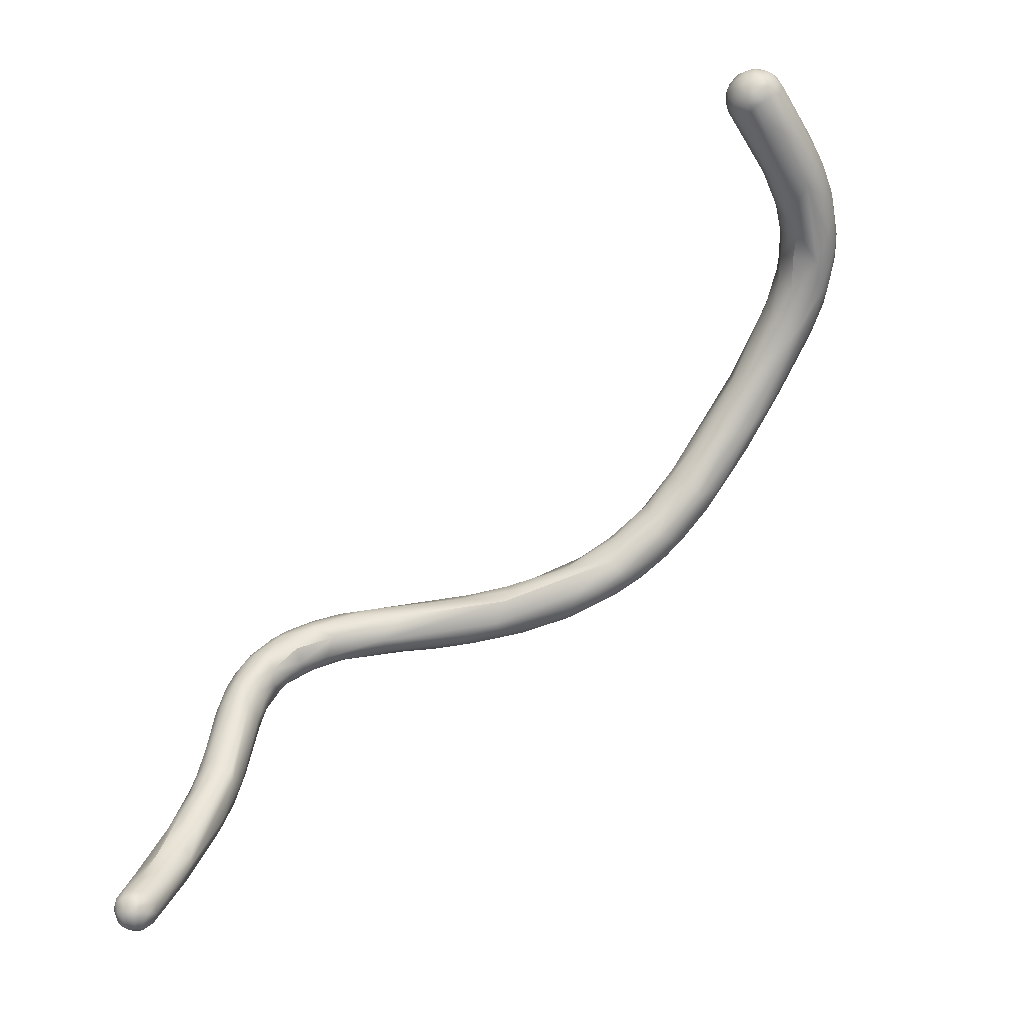
<metadata>
{"format":"obj","ext":"obj","renderer":"f3d","projection":"perspective","resolution":1024,"background":"white","views":[{"elev":-18.4,"azim":27.8,"up":"+Y"}]}
</metadata>
<code>
v -20.32 -147.6 1202
v -20.11 -148.5 1203
v -19.9 -148.8 1203
v -19.91 -147.9 1202
v -19.71 -148.8 1203
v -19.52 -148.9 1203
v -19.51 -147.9 1201
v -19.32 -148.7 1202
v -20.19 -148.3 1203
v -20.25 -147.9 1203
v -20.12 -147.7 1203
v -19.91 -148.8 1203
v -20.02 -148.2 1204
v -19.9 -148.6 1203
v -19.73 -148 1204
v -19.9 -147.7 1204
v -19.71 -148.4 1204
v -19.51 -148.9 1203
v -19.54 -148.8 1203
v -19.51 -148.7 1204
v -19.51 -147.8 1204
v -19.53 -147.4 1204
v -19.31 -148.4 1204
v -19.33 -148.1 1204
v -20.18 -146.2 1201
v -20.05 -146.6 1201
v -20.02 -145.9 1200
v -19.54 -146.2 1200
v -20.23 -147.3 1202
v -20.3 -146.7 1202
v -20.25 -146.8 1202
v -19.89 -146.7 1203
v -19.31 -145.8 1202
v -19.33 -146.9 1203
v -19.71 -145.1 1199
v -19.5 -144.7 1199
v -20.2 -145.7 1201
v -20.09 -145.3 1200
v -20.07 -144.7 1200
v -19.7 -144.6 1201
v -19.51 -143 1198
v -19.91 -143.3 1199
v -19.91 -142.9 1199
v -19.73 -143.1 1198
v -19.72 -142.8 1199
v -19.98 -144.2 1200
v -19.31 -144 1201
v -19.34 -143.1 1200
v -19.85 -141.2 1198
v -19.51 -141.2 1197
v -19.78 -142.3 1199
v -19.59 -142.2 1199
v -19.51 -141.1 1199
v -19.75 -140.5 1197
v -19.79 -139.8 1198
v -19.77 -139.6 1197
v -19.58 -139.7 1197
v -19.76 -140.9 1198
v -19.51 -139.4 1198
v -19.15 -138 1196
v -19.74 -139.1 1197
v -19.68 -139.2 1198
v -19.57 -138.6 1197
v -19.59 -138.4 1197
v -19.52 -138.2 1197
v -19.3 -138.2 1198
v -19.37 -137.8 1197
v -19.41 -137.7 1197
v -19.19 -137.6 1197
v -19.14 -148.9 1203
v -18.92 -148.6 1202
v -18.58 -148.3 1203
v -19.13 -148.9 1203
v -19.14 -148.8 1203
v -19.13 -148.6 1204
v -19.13 -147.8 1204
v -19.13 -147.5 1204
v -18.92 -148.8 1203
v -18.92 -148.6 1204
v -18.92 -148.4 1204
v -18.76 -148.2 1204
v -18.94 -148.2 1204
v -18.77 -148 1204
v -18.92 -147.8 1204
v -18.8 -147.5 1203
v -18.6 -148.4 1203
v -18.62 -148 1203
v -18.67 -147.8 1203
v -18.52 -147.9 1203
v -18.93 -146.7 1200
v -18.43 -146.2 1201
v -18.41 -145.8 1201
v -18.92 -146.8 1203
v -18.59 -147.2 1201
v -18.53 -147.3 1202
v -18.59 -147 1202
v -18.57 -146.1 1202
v -19.11 -144.9 1199
v -18.36 -144.7 1199
v -18.91 -144.5 1201
v -18.55 -145.6 1201
v -18.45 -144.7 1201
v -18.76 -145.8 1202
v -19.12 -143 1198
v -18.71 -143.2 1198
v -18.55 -144.2 1199
v -18.2 -144.2 1199
v -18.27 -143.4 1198
v -18.93 -142.8 1200
v -19.13 -141.7 1197
v -18.73 -141.7 1197
v -18.33 -142 1198
v -19.14 -141.8 1199
v -19.1 -141.1 1199
v -18.73 -141.6 1199
v -18.37 -142.2 1199
v -18.34 -141.1 1199
v -18.08 -142.4 1198
v -18.04 -142.4 1199
v -18.1 -142 1199
v -18.91 -139.8 1197
v -18.07 -139.9 1197
v -17.88 -139.7 1197
v -18.71 -140.8 1199
v -19.11 -138.9 1196
v -18.68 -138.7 1196
v -18.48 -139.4 1196
v -18.29 -138.6 1196
v -17.67 -138.2 1196
v -18.73 -138.2 1198
v -18.31 -138.4 1198
v -17.99 -139.3 1198
v -17.87 -139 1197
v -17.77 -138.5 1198
v -17.91 -138 1198
v -17.74 -138.8 1197
v -19.13 -139.1 1198
v -18.74 -139.1 1198
v -19.03 -137 1196
v -18.89 -137 1196
v -18.53 -136.3 1196
v -18.31 -137.4 1195
v -18.29 -136.8 1195
v -17.73 -137.8 1196
v -19.03 -137 1197
v -18.73 -137.2 1197
v -18.7 -136.7 1197
v -18.33 -137.5 1198
v -18.29 -136.8 1197
v -17.7 -137 1197
v -18.42 -136.2 1196
v -18.23 -136.2 1195
v -18.08 -135.9 1196
v -17.79 -135.8 1195
v -17.96 -136.1 1197
v -17.53 -138.2 1197
v -17.48 -136.6 1195
v -17.11 -137 1195
v -16.14 -136.3 1194
v -17.28 -137.8 1196
v -17.13 -137.6 1196
v -16.8 -137.3 1196
v -16.7 -137.1 1196
v -16.72 -137.2 1195
v -16.72 -136.6 1196
v -16.32 -137.1 1195
v -17.45 -137.6 1197
v -17.48 -135.8 1195
v -17.2 -136.1 1194
v -16.39 -136.1 1194
v -16.18 -134.9 1194
v -17.49 -135.6 1196
v -17.26 -135.3 1195
v -16.69 -135.1 1195
v -16.46 -135.3 1196
v -16.26 -135.6 1196
v -17.49 -136 1197
v -15.92 -136.6 1194
v -15.8 -136.8 1195
v -15.91 -136.8 1195
v -15.92 -135.2 1194
v -15.71 -134.8 1195
v -15.72 -134.7 1194
v -14.95 -134.9 1195
v -14.49 -134.6 1194
v -15.47 -136 1196
v -14.36 -134.6 1193
v -13.87 -136.4 1194
v -13.04 -135.2 1192
v -14.4 -135.2 1192
v -13.77 -136.2 1193
v -13.78 -135.6 1192
v -13.91 -136.1 1194
v -13.13 -135 1194
v -13.95 -134.4 1193
v -12.75 -135.8 1192
v -12.56 -134.7 1191
v -11.55 -135.8 1191
v -11.56 -135.2 1191
v -12.53 -136.1 1192
v -11.31 -136 1192
v -9.714 -134.8 1190
v -10.95 -135.9 1192
v -10.95 -134.8 1191
v -10.32 -135.3 1191
v -9.782 -135.5 1191
v -10.74 -135.8 1192
v -9.656 -135.3 1192
v -9.892 -134 1190
v -11.01 -133.8 1192
v -10.56 -133.8 1191
v -10.06 -133.6 1191
v -10.97 -134.2 1192
v -10.95 -133.9 1192
v -8.564 -134.8 1190
v -8.39 -135 1190
v -9.51 -135.6 1191
v -9.088 -135.4 1191
v -8.549 -134 1189
v -8.189 -134.3 1189
v -9.33 -133.5 1191
v -8.473 -133.1 1190
v -8.313 -133.1 1191
v -8.962 -133.9 1192
v -9.174 -134.4 1192
v -7.352 -134.8 1190
v -6.675 -134.6 1190
v -7.751 -135.1 1190
v -6.83 -134.6 1190
v -7.159 -134.4 1189
v -7.324 -133 1189
v -6.459 -132.5 1189
v -6.556 -132.2 1189
v -6.574 -132.2 1190
v -6.867 -132.9 1191
v -6.163 -133.1 1188
v -5.588 -133.2 1188
v -5.893 -134 1189
v -5.692 -134.1 1190
v -5.332 -133.9 1189
v -6.25 -134 1191
v -5.699 -134 1190
v -5.309 -131.4 1190
v -4.895 -131.5 1190
v -5.08 -132.8 1190
v -5.06 -131.1 1188
v -5.3 -131.2 1189
v -4.623 -133.4 1190
v -4.733 -133.2 1190
v -4.363 -133.1 1189
v -4.264 -133.2 1189
v -3.954 -132.2 1188
v -3.35 -132.2 1188
v -4.54 -131.9 1190
v -4.073 -132.8 1190
v -3.539 -132.5 1189
v -4.544 -131.3 1188
v -4.307 -130.2 1188
v -3.949 -131.2 1187
v -4.236 -130.1 1189
v -3.671 -130 1189
v -3.47 -130.7 1190
v -3.182 -128.7 1188
v -3.286 -129.2 1187
v -2.717 -131.3 1188
v -2.619 -131.5 1188
v -3.111 -131.5 1189
v -2.869 -131.7 1189
v -2.893 -130.7 1187
v -1.605 -130.1 1188
v -2.884 -130.7 1189
v -2.513 -129.7 1187
v -2.028 -128.6 1187
v -1.749 -129.4 1187
v -2.916 -129.4 1187
v -1.768 -129.8 1187
v -2.732 -129 1189
v -2.769 -128.4 1189
v -2.107 -129.1 1189
v -1.934 -129.4 1189
v -1.478 -129.8 1189
v -1.24 -128.2 1187
v -0.9166 -129.3 1188
v -0.9181 -128.7 1187
v -1.548 -129.6 1189
v -1.307 -127.4 1189
v -0.7641 -127.4 1189
v -0.1343 -127.4 1189
v -1.036 -126.4 1187
v -0.3569 -126 1187
v -0.8024 -125.4 1187
v -0.1133 -124.3 1188
v -0.07104 -124.2 1188
v 0.1321 -127.6 1187
v 0.6358 -125.5 1187
v 0.7709 -126.1 1187
v 0.8164 -126.8 1188
v 1.541 -125.8 1188
v 1.45 -125.7 1188
v 1.653 -125.2 1187
v 0.7307 -125.3 1189
v 1.124 -125.5 1189
v 0.5317 -124.7 1187
v 1.46 -124.8 1187
v 1.484 -124.2 1187
v 0.06481 -124.5 1187
v 0.5445 -123.6 1187
v 0.2551 -124.8 1189
v 1.104 -123.3 1187
v 0.819 -122.9 1188
v 1.429 -122.2 1189
v 2.272 -123.8 1187
v 1.652 -123.2 1187
v 2.449 -122.6 1187
v 2.143 -122.3 1187
v 2.928 -122.7 1187
v 2.361 -122.6 1189
v 2.888 -122.8 1189
v 2.266 -121.1 1188
v 2.413 -121.3 1188
v 2.004 -121.9 1189
v 2.089 -121.2 1189
v 2.683 -120.4 1189
v 2.901 -121.2 1190
v 2.866 -119.9 1189
v 3.004 -119.9 1190
v 3.202 -120.2 1190
v 3.187 -116 1195
v 3.24 -116 1196
v 3.161 -115.5 1195
v 3.15 -115.4 1196
v 3.288 -115 1195
v 3.434 -122.9 1188
v 3.888 -122.6 1188
v 3.177 -123.3 1189
v 3.457 -121.2 1187
v 3.435 -120.6 1188
v 4.233 -121.8 1188
v 4.033 -121.6 1188
v 4.274 -120.6 1188
v 4.599 -120.9 1188
v 3.459 -121.7 1190
v 4.417 -121.8 1189
v 4.682 -121.3 1189
v 3.862 -120.6 1191
v 3.271 -120 1188
v 3.902 -119.5 1188
v 4.241 -120 1188
v 4.493 -119.4 1189
v 3.469 -119.2 1189
v 3.892 -119.1 1189
v 3.423 -119.2 1191
v 3.344 -119 1190
v 3.583 -119.6 1191
v 3.871 -120 1191
v 4.439 -119.9 1191
v 3.765 -118.9 1192
v 4.056 -119.3 1192
v 4.659 -118.5 1189
v 3.573 -118.3 1192
v 3.863 -117.8 1191
v 4.446 -117.7 1190
v 3.541 -117.3 1193
v 3.773 -117.9 1193
v 4.083 -118.1 1194
v 4.713 -117.3 1195
v 3.635 -116.5 1193
v 4.258 -115.7 1193
v 3.391 -116.4 1196
v 3.439 -116.2 1196
v 3.291 -115.7 1196
v 3.492 -115.8 1196
v 3.724 -116.7 1196
v 3.72 -116.2 1196
v 4.286 -116.6 1196
v 4.287 -116.3 1197
v 4.679 -116.4 1196
v 3.884 -115.6 1197
v 4.274 -116 1197
v 4.293 -115.6 1197
v 4.678 -116.1 1197
v 4.678 -115.8 1197
v 3.884 -114.8 1195
v 4.284 -114.6 1195
v 3.288 -115.4 1196
v 3.46 -115.4 1196
v 3.297 -115 1196
v 3.505 -114.8 1195
v 3.497 -115 1196
v 3.669 -114.6 1196
v 3.897 -114.6 1196
v 3.891 -114.5 1195
v 4.085 -114.4 1196
v 4.284 -114.8 1196
v 4.291 -114.4 1195
v 4.455 -114.4 1196
v 4.472 -114.4 1196
v 4.686 -114.7 1196
v 4.69 -114.6 1195
v 4.684 -114.4 1195
v 4.691 -114.4 1196
v 3.878 -115.1 1197
v 4.264 -115.2 1197
v 4.668 -115.2 1197
v 4.761 -120.9 1190
v 4.861 -119.8 1189
v 5.2 -120.2 1189
v 5.092 -119 1189
v 5.374 -120.2 1190
v 5.303 -119.4 1189
v 5.587 -119.5 1190
v 5.421 -119.9 1191
v 5.845 -119 1191
v 4.81 -119.1 1192
v 5.439 -118.6 1193
v 5.793 -118.8 1192
v 5.113 -118.2 1190
v 5.059 -117.2 1191
v 5.613 -117.8 1191
v 5.46 -117.2 1191
v 5.663 -118.6 1190
v 5.828 -117.9 1191
v 5.949 -118.3 1191
v 5.846 -118 1193
v 5.741 -117.2 1192
v 5.995 -118 1192
v 5.946 -117.4 1192
v 5.548 -117.1 1195
v 5.911 -117.1 1193
v 5.081 -117 1195
v 4.841 -116.2 1192
v 5.247 -116.4 1192
v 5.474 -116.1 1193
v 5.775 -116.5 1193
v 5.077 -116.2 1196
v 5.067 -115.8 1197
v 5.26 -115.6 1196
v 5.056 -115.6 1197
v 5.334 -116 1196
v 5.497 -115.8 1196
v 5.037 -114.6 1196
v 5.072 -115.2 1196
v 5.085 -114.7 1195
v 5.275 -114.8 1196
v 5.138 -114.8 1196
v 5.403 -115.2 1196
v 5.384 -115.1 1195
v 5.52 -115.3 1195
v -19.31 -145.8 1202
v -16.72 -136.6 1196
v -9.174 -134.4 1192
v -6.556 -132.2 1189
v 3.862 -120.6 1191
v 3.863 -117.8 1191
g grp1
f 7 4 28
f 2 12 9
f 1 2 9
f 9 10 1
f 4 2 29
f 2 1 29
f 3 18 12
f 4 3 2
f 12 2 3
f 4 5 3
f 8 6 5
f 5 6 3
f 18 3 6
f 5 7 8
f 5 4 7
f 8 70 6
f 18 6 70
f 90 8 7
f 71 70 8
f 18 70 73
f 90 71 8
f 9 13 10
f 9 14 13
f 13 11 10
f 14 9 12
f 17 15 13
f 14 17 13
f 11 13 16
f 13 15 16
f 32 11 16
f 19 12 18
f 19 14 12
f 19 20 14
f 14 20 17
f 17 24 15
f 17 20 23
f 23 24 17
f 15 21 16
f 21 15 24
f 22 16 21
f 22 32 16
f 73 74 18
f 18 74 19
f 20 19 74
f 20 74 75
f 23 20 75
f 76 77 21
f 76 21 24
f 77 22 21
f 28 98 90
f 26 4 29
f 26 29 25
f 29 30 25
f 25 30 37
f 25 27 26
f 27 25 38
f 38 25 37
f 37 30 46
f 30 31 46
f 4 26 28
f 26 27 28
f 90 7 28
f 29 1 30
f 10 31 1
f 11 31 10
f 1 31 30
f 11 32 31
f 32 46 31
f 32 40 46
f 34 33 32
f 32 33 40
f 93 449 34
f 32 22 34
f 77 34 22
f 34 77 93
f 44 35 27
f 38 44 27
f 44 38 42
f 38 39 42
f 28 27 35
f 41 36 35
f 44 41 35
f 36 28 35
f 98 28 36
f 39 38 37
f 46 39 37
f 40 33 47
f 54 50 44
f 44 50 41
f 104 36 41
f 39 46 43
f 39 43 42
f 43 46 45
f 43 45 51
f 44 42 54
f 43 49 42
f 45 52 51
f 98 36 104
f 40 45 46
f 48 45 40
f 40 47 48
f 48 47 109
f 48 109 113
f 43 58 49
f 49 58 55
f 110 41 50
f 104 41 110
f 42 49 54
f 51 58 43
f 52 45 48
f 52 53 51
f 51 53 58
f 52 48 113
f 52 113 53
f 114 53 113
f 54 49 56
f 57 54 56
f 49 55 56
f 55 58 62
f 55 61 56
f 55 62 61
f 54 57 50
f 62 58 59
f 50 57 125
f 110 50 125
f 58 53 59
f 137 59 53
f 114 137 53
f 60 125 57
f 63 60 57
f 67 60 63
f 125 60 142
f 56 63 57
f 61 63 56
f 61 62 65
f 63 61 64
f 61 65 64
f 65 62 66
f 62 59 66
f 68 64 65
f 63 64 67
f 64 68 67
f 65 66 69
f 66 146 69
f 66 59 137
f 60 67 140
f 139 140 67
f 67 68 139
f 68 65 69
f 68 145 139
f 71 78 70
f 70 78 73
f 72 95 89
f 71 94 72
f 72 94 95
f 95 96 89
f 78 74 73
f 78 79 74
f 79 75 74
f 75 79 80
f 75 80 23
f 23 80 82
f 23 82 24
f 82 76 24
f 82 84 76
f 85 77 84
f 84 77 76
f 85 93 77
f 78 86 79
f 86 80 79
f 80 81 82
f 83 81 87
f 81 83 82
f 88 83 87
f 83 88 84
f 82 83 84
f 88 85 84
f 71 72 78
f 78 72 86
f 86 87 81
f 80 86 81
f 86 89 87
f 89 88 87
f 89 96 88
f 88 96 85
f 96 93 85
f 72 89 86
f 71 90 94
f 94 91 95
f 95 91 92
f 94 107 91
f 449 93 103
f 103 93 96
f 92 96 95
f 92 97 96
f 97 103 96
f 98 106 90
f 106 98 105
f 106 99 90
f 90 99 94
f 94 99 107
f 100 47 449
f 101 97 92
f 102 101 92
f 101 102 103
f 102 100 103
f 103 100 449
f 97 101 103
f 111 105 104
f 105 112 108
f 108 112 118
f 105 98 104
f 105 108 106
f 106 108 99
f 102 116 100
f 99 108 107
f 107 108 118
f 92 120 102
f 116 102 120
f 119 120 92
f 107 118 119
f 107 119 91
f 119 92 91
f 47 100 109
f 109 100 116
f 111 104 110
f 112 105 111
f 127 112 111
f 127 122 112
f 118 122 123
f 112 122 118
f 118 123 119
f 109 115 113
f 115 114 113
f 115 124 114
f 109 116 115
f 116 117 115
f 117 124 115
f 116 120 117
f 111 110 121
f 121 110 125
f 127 111 121
f 122 127 133
f 132 119 123
f 119 132 120
f 123 122 133
f 123 133 136
f 132 123 136
f 124 138 114
f 124 131 138
f 117 131 124
f 117 120 131
f 120 132 131
f 121 125 126
f 126 125 142
f 121 126 127
f 126 128 127
f 126 144 128
f 144 126 142
f 128 144 129
f 128 129 127
f 127 129 133
f 133 129 156
f 146 66 130
f 131 130 138
f 148 146 130
f 131 148 130
f 135 150 131
f 150 148 131
f 135 132 134
f 132 136 134
f 136 133 156
f 134 136 156
f 135 134 167
f 150 135 167
f 134 156 167
f 130 66 137
f 138 137 114
f 138 130 137
f 132 135 131
f 139 151 140
f 141 139 145
f 151 139 141
f 141 145 147
f 60 143 142
f 140 143 60
f 140 152 143
f 140 151 152
f 158 144 142
f 142 143 157
f 158 142 157
f 69 145 68
f 69 146 147
f 147 145 69
f 148 149 146
f 149 147 146
f 147 155 141
f 147 149 155
f 141 155 153
f 177 155 149
f 150 149 148
f 150 177 149
f 176 177 150
f 143 152 168
f 152 154 168
f 151 141 153
f 154 152 151
f 154 151 153
f 155 172 153
f 155 177 172
f 171 168 154
f 173 171 154
f 153 173 154
f 173 153 172
f 156 129 160
f 161 156 160
f 144 160 129
f 161 167 156
f 169 170 157
f 143 169 157
f 157 159 158
f 159 157 170
f 178 158 159
f 164 158 178
f 179 164 178
f 144 164 160
f 158 164 144
f 160 164 162
f 161 160 162
f 163 161 162
f 161 163 167
f 164 166 162
f 165 167 163
f 162 166 180
f 179 166 164
f 180 163 162
f 179 180 166
f 167 450 150
f 150 450 176
f 168 169 143
f 190 170 169
f 190 169 181
f 169 168 181
f 181 168 171
f 183 174 182
f 172 174 173
f 176 175 177
f 175 172 177
f 173 183 171
f 183 173 174
f 174 172 175
f 450 186 176
f 191 179 178
f 159 191 178
f 193 180 179
f 188 179 191
f 188 193 179
f 186 163 180
f 165 163 186
f 187 190 181
f 190 192 170
f 187 181 171
f 192 159 170
f 182 175 185
f 175 184 185
f 193 186 180
f 182 174 175
f 184 175 176
f 194 184 176
f 187 171 183
f 195 187 183
f 195 183 182
f 195 182 185
f 191 200 188
f 207 193 188
f 197 189 190
f 159 192 196
f 191 159 196
f 199 196 192
f 187 197 190
f 199 192 189
f 189 192 190
f 197 187 209
f 193 194 186
f 194 185 184
f 186 194 176
f 195 211 187
f 211 209 187
f 210 211 195
f 225 185 194
f 188 200 203
f 201 188 203
f 207 188 201
f 191 196 198
f 204 199 189
f 189 197 204
f 205 196 199
f 202 205 199
f 202 199 204
f 198 203 200
f 198 196 205
f 200 191 198
f 207 208 193
f 213 195 185
f 225 213 185
f 210 195 214
f 213 214 195
f 213 221 214
f 219 202 204
f 219 204 197
f 206 198 205
f 201 203 217
f 206 203 198
f 207 201 217
f 194 193 451
f 451 193 208
f 197 209 219
f 209 231 219
f 212 211 210
f 211 212 222
f 209 211 231
f 221 223 212
f 212 210 214
f 212 214 221
f 224 213 225
f 224 221 213
f 202 215 205
f 215 202 220
f 205 215 216
f 206 218 203
f 203 218 217
f 206 216 218
f 217 218 228
f 216 206 205
f 217 208 207
f 226 218 216
f 226 228 218
f 241 451 208
f 229 208 217
f 241 245 451
f 220 202 219
f 222 231 211
f 222 212 223
f 224 235 221
f 221 235 223
f 245 235 224
f 222 223 234
f 223 235 234
f 245 224 225
f 216 230 226
f 226 227 228
f 228 229 217
f 229 228 227
f 230 215 220
f 230 216 215
f 236 220 219
f 236 219 231
f 226 230 238
f 208 229 241
f 245 254 235
f 241 229 242
f 233 222 234
f 232 231 222
f 232 222 452
f 236 231 232
f 234 235 243
f 220 236 237
f 220 237 230
f 238 237 252
f 226 238 227
f 239 242 229
f 238 240 227
f 227 239 229
f 239 227 240
f 251 239 240
f 248 242 239
f 248 249 242
f 237 238 230
f 251 248 239
f 238 250 240
f 251 240 250
f 241 242 249
f 241 249 245
f 267 245 249
f 257 259 236
f 232 257 236
f 237 236 259
f 232 452 247
f 247 233 234
f 246 232 247
f 247 234 243
f 254 244 235
f 244 243 235
f 257 232 246
f 246 264 257
f 258 246 247
f 238 252 250
f 255 249 248
f 251 255 248
f 256 251 253
f 255 251 256
f 252 237 259
f 250 252 253
f 255 267 249
f 250 253 251
f 267 271 245
f 245 271 254
f 256 253 266
f 266 268 256
f 268 255 256
f 267 255 268
f 264 246 258
f 260 263 258
f 275 259 257
f 243 260 247
f 258 247 260
f 261 260 243
f 244 261 243
f 260 261 278
f 261 244 262
f 262 244 254
f 262 254 271
f 263 260 278
f 263 264 258
f 252 265 253
f 265 266 253
f 269 252 259
f 265 252 269
f 272 269 259
f 272 259 275
f 265 269 276
f 265 270 266
f 276 270 265
f 268 266 283
f 270 283 266
f 283 281 268
f 271 280 262
f 268 281 267
f 271 267 280
f 281 285 267
f 289 275 264
f 272 275 273
f 273 275 289
f 282 272 273
f 274 272 282
f 274 282 284
f 264 275 257
f 272 274 269
f 274 276 269
f 284 276 274
f 277 278 261
f 277 261 262
f 280 279 262
f 279 277 262
f 277 279 286
f 267 285 280
f 289 290 273
f 286 278 277
f 284 270 276
f 281 283 297
f 270 284 294
f 294 283 270
f 288 281 297
f 288 285 281
f 282 273 290
f 296 284 282
f 296 294 284
f 280 287 279
f 286 279 287
f 280 288 287
f 280 285 288
f 301 287 288
f 287 301 286
f 289 306 290
f 291 306 289
f 264 263 291
f 264 291 289
f 292 263 278
f 308 278 286
f 292 278 308
f 301 308 286
f 293 291 263
f 293 263 292
f 307 291 293
f 283 294 298
f 297 283 298
f 294 296 300
f 298 294 300
f 288 302 301
f 290 306 303
f 290 303 295
f 295 282 290
f 296 282 295
f 297 299 288
f 288 299 302
f 297 298 299
f 299 335 302
f 335 301 302
f 303 306 309
f 309 313 303
f 306 307 309
f 303 305 295
f 305 303 313
f 314 305 313
f 296 295 304
f 304 295 305
f 304 300 296
f 300 304 312
f 306 291 307
f 293 310 307
f 293 292 310
f 292 308 321
f 292 321 311
f 301 317 308
f 315 313 309
f 292 311 310
f 310 319 307
f 309 307 320
f 320 307 319
f 311 322 310
f 317 321 308
f 298 335 299
f 312 304 305
f 314 312 305
f 316 312 314
f 312 333 300
f 298 300 333
f 316 333 312
f 335 318 301
f 314 313 315
f 315 309 320
f 336 316 314
f 336 314 315
f 311 321 322
f 318 317 301
f 318 342 317
f 310 322 319
f 320 319 346
f 325 319 322
f 321 323 322
f 317 324 321
f 321 324 323
f 342 324 317
f 322 323 325
f 326 325 323
f 324 327 323
f 345 324 342
f 324 345 327
f 323 327 326
f 350 319 325
f 350 325 353
f 353 325 326
f 364 369 328
f 328 329 331
f 328 330 363
f 328 331 330
f 363 330 367
f 385 331 371
f 371 386 385
f 331 332 330
f 334 298 333
f 339 316 336
f 298 334 343
f 339 333 316
f 334 344 343
f 334 333 338
f 334 338 344
f 335 405 318
f 342 318 405
f 336 315 337
f 337 315 320
f 320 346 337
f 336 337 348
f 339 338 333
f 341 338 339
f 340 341 339
f 339 336 340
f 340 336 348
f 341 344 338
f 344 341 407
f 406 341 340
f 341 406 407
f 343 335 298
f 343 405 335
f 355 327 345
f 453 342 405
f 347 337 346
f 351 347 346
f 347 348 337
f 347 351 359
f 348 347 349
f 349 347 359
f 408 349 359
f 348 406 340
f 349 406 348
f 346 319 350
f 351 346 350
f 351 350 362
f 408 406 349
f 359 417 408
f 326 354 352
f 326 352 353
f 352 360 353
f 361 350 353
f 326 327 354
f 327 355 354
f 354 358 357
f 354 357 352
f 352 357 360
f 355 358 354
f 355 345 356
f 358 355 356
f 453 405 356
f 414 356 405
f 357 358 365
f 365 358 356
f 414 365 356
f 362 359 351
f 362 350 454
f 361 353 360
f 367 360 363
f 367 361 360
f 454 367 368
f 418 359 362
f 357 364 360
f 357 365 364
f 364 363 360
f 364 365 373
f 373 365 414
f 375 373 414
f 414 366 375
f 362 454 368
f 362 431 418
f 362 368 431
f 364 328 363
f 369 329 328
f 369 373 370
f 369 370 329
f 329 370 371
f 331 329 371
f 371 372 386
f 373 369 364
f 373 374 370
f 371 370 372
f 370 374 372
f 374 373 375
f 374 375 376
f 376 375 377
f 377 375 366
f 430 377 366
f 372 378 386
f 372 374 378
f 379 378 374
f 379 380 378
f 376 379 374
f 376 377 381
f 381 379 376
f 381 382 379
f 382 380 379
f 404 380 382
f 368 367 383
f 384 368 383
f 384 383 392
f 395 384 392
f 368 384 431
f 384 399 431
f 399 384 395
f 432 431 399
f 330 332 367
f 331 387 332
f 385 387 331
f 385 389 387
f 385 386 389
f 383 367 388
f 388 367 332
f 390 388 332
f 387 390 332
f 389 386 402
f 389 390 387
f 392 388 390
f 402 386 378
f 392 383 388
f 402 391 389
f 389 391 390
f 391 402 394
f 392 390 393
f 393 390 391
f 397 395 393
f 395 392 393
f 393 391 396
f 396 391 394
f 395 400 399
f 397 400 395
f 396 397 393
f 404 394 403
f 404 398 394
f 394 398 396
f 397 401 400
f 401 397 396
f 442 398 404
f 432 399 443
f 399 400 443
f 380 403 378
f 403 402 378
f 403 394 402
f 404 403 380
f 409 343 344
f 344 407 409
f 343 412 405
f 409 412 343
f 410 407 406
f 406 408 410
f 407 410 411
f 408 417 421
f 407 411 409
f 409 411 413
f 410 408 421
f 410 421 411
f 409 413 412
f 411 421 413
f 421 423 413
f 412 415 405
f 413 416 412
f 415 412 416
f 413 426 416
f 424 416 426
f 359 418 417
f 420 417 418
f 419 421 417
f 419 417 420
f 419 420 425
f 433 425 420
f 421 422 423
f 422 421 419
f 422 425 427
f 422 419 425
f 413 423 426
f 423 427 426
f 422 427 423
f 415 414 405
f 416 424 415
f 425 434 427
f 429 424 426
f 427 429 426
f 429 427 434
f 366 414 415
f 430 366 415
f 428 430 415
f 424 428 415
f 424 429 428
f 428 429 440
f 440 429 448
f 432 418 431
f 432 420 418
f 433 420 432
f 433 434 425
f 434 447 448
f 447 434 433
f 434 448 429
f 430 435 377
f 377 435 381
f 436 381 435
f 382 381 436
f 438 382 436
f 428 435 430
f 436 437 438
f 442 437 446
f 437 442 438
f 439 435 428
f 435 439 436
f 439 440 437
f 436 439 437
f 446 440 448
f 437 440 446
f 428 440 439
f 382 438 404
f 443 433 432
f 400 441 443
f 401 441 400
f 401 396 398
f 447 444 448
f 441 445 444
f 442 445 398
f 443 447 433
f 444 447 443
f 441 444 443
f 401 445 441
f 445 401 398
f 446 448 444
f 445 446 444
f 446 445 442
f 438 442 404

</code>
